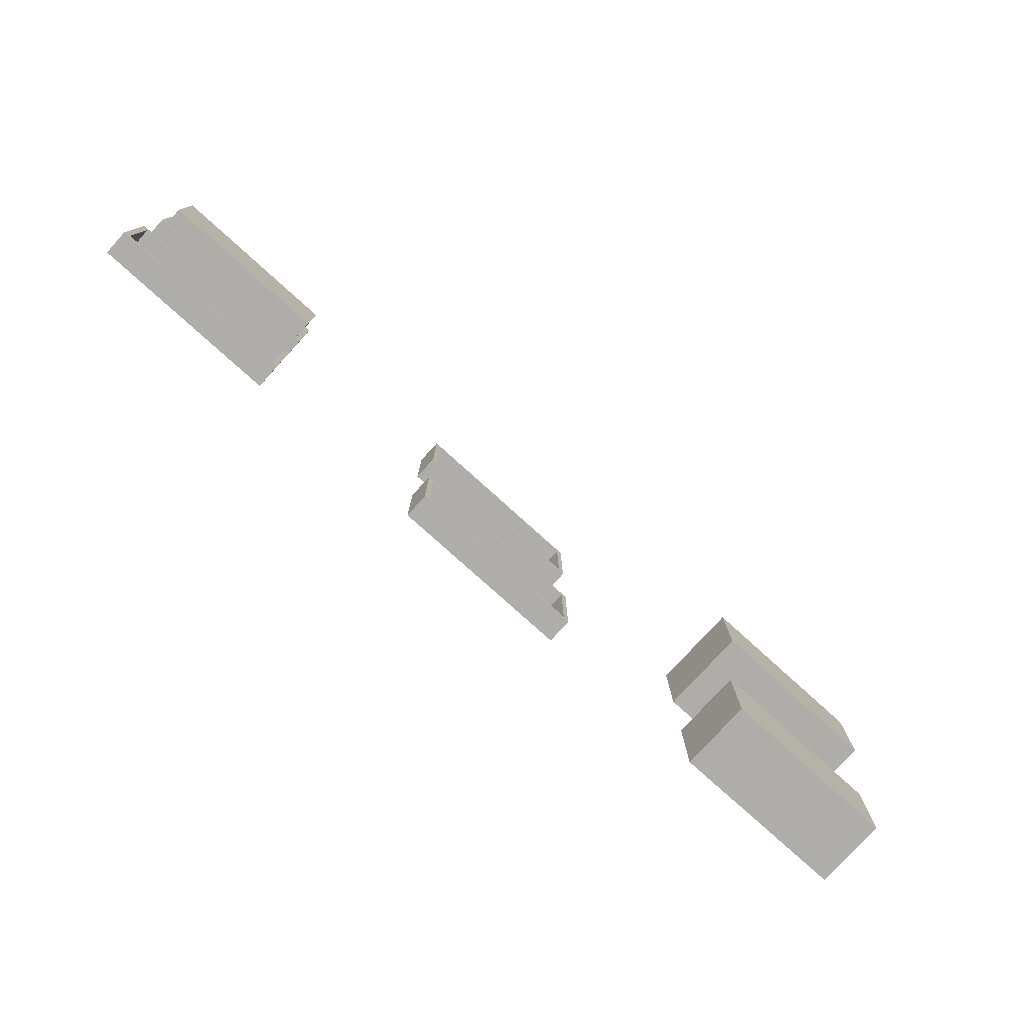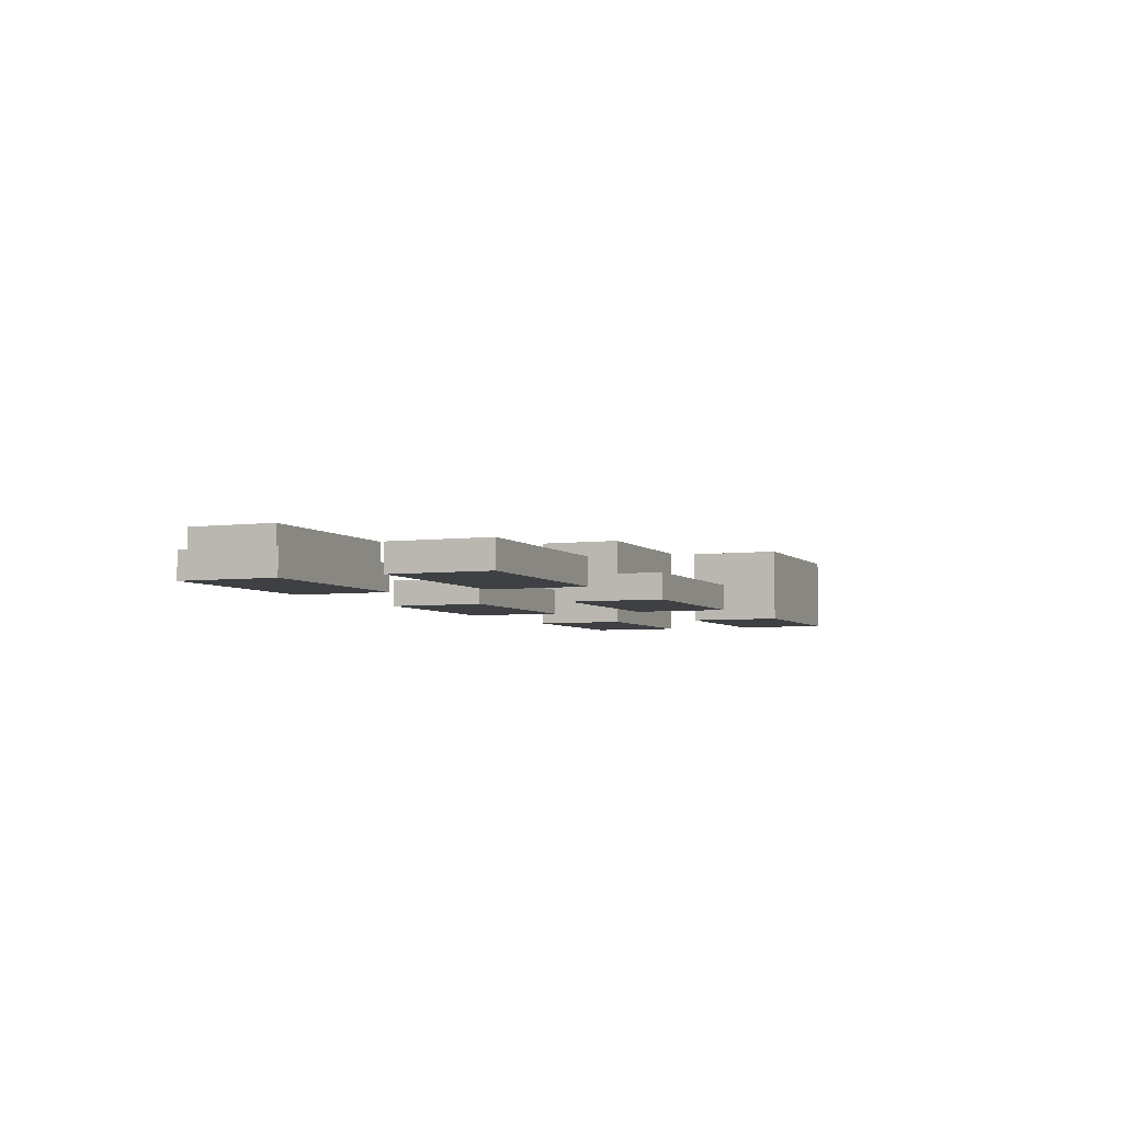
<metadata>
{"format":"obj","ext":"obj","renderer":"f3d","projection":"perspective","resolution":1024,"background":"white","views":[{"elev":-77.4,"azim":-42.2,"up":"+Y"},{"elev":-4.7,"azim":-67.5,"up":"+Z"}]}
</metadata>
<code>
g object_1
v 3990 9.47 0
v 3990 9.47 400
v 4990 9.47 0
v 4990 9.47 400
v 4990 9.47 0
v 4990 9.47 400
v 4990 509.5 0
v 4990 509.5 400
v 4990 509.5 0
v 4990 509.5 400
v 3990 509.5 0
v 3990 509.5 400
v 3990 509.5 0
v 3990 509.5 400
v 3990 9.47 0
v 3990 9.47 400
v 3990 9.47 0
v 4990 9.47 0
v 4990 509.5 0
v 3990 509.5 0
v 3990 9.47 400
v 4990 9.47 400
v 4990 509.5 400
v 3990 509.5 400
f 1 3 4 2
f 5 7 8 6
f 9 11 12 10
f 13 15 16 14
f 18 17 20
f 20 19 18
f 22 24 21
f 24 22 23
g object_2
v 3990 1009 0
v 3990 1009 500
v 4990 1009 0
v 4990 1009 500
v 4990 1009 0
v 4990 1009 500
v 4990 1509 0
v 4990 1509 500
v 4990 1509 0
v 4990 1509 500
v 3990 1509 0
v 3990 1509 500
v 3990 1509 0
v 3990 1509 500
v 3990 1009 0
v 3990 1009 500
v 3990 1009 0
v 4990 1009 0
v 4990 1509 0
v 3990 1509 0
v 3990 1009 500
v 4990 1009 500
v 4990 1509 500
v 3990 1509 500
f 25 27 28 26
f 29 31 32 30
f 33 35 36 34
f 37 39 40 38
f 42 41 44
f 44 43 42
f 46 48 45
f 48 46 47
g object_3
v 2990 1009 0
v 2990 1009 135
v 2990 1509 0
v 2990 1509 135
v 2990 1259 0
v 2990 1409 135
v 2990 1309 135
v 2990 1209 135
v 2990 1109 135
v 2990 1509 0
v 2990 1509 135
v 1990 1509 0
v 1990 1509 135
v 2490 1509 0
v 2090 1509 135
v 2190 1509 135
v 2290 1509 135
v 2390 1509 135
v 2490 1509 135
v 2590 1509 135
v 2690 1509 135
v 2790 1509 135
v 2890 1509 135
v 1990 1509 0
v 1990 1509 135
v 1990 1009 0
v 1990 1009 135
v 1990 1259 0
v 1990 1109 135
v 1990 1209 135
v 1990 1309 135
v 1990 1409 135
v 1990 1009 0
v 1990 1009 135
v 2990 1009 0
v 2990 1009 135
v 2490 1009 0
v 2890 1009 135
v 2790 1009 135
v 2690 1009 135
v 2590 1009 135
v 2490 1009 135
v 2390 1009 135
v 2290 1009 135
v 2190 1009 135
v 2090 1009 135
v 2990 1009 0
v 1990 1009 0
v 2990 1509 0
v 1990 1509 0
v 2990 1259 0
v 2490 1509 0
v 1990 1259 0
v 2490 1009 0
v 2990 1009 135
v 1990 1009 135
v 2990 1509 135
v 1990 1509 135
v 2990 1109 135
v 2990 1209 135
v 2990 1309 135
v 2990 1409 135
v 2890 1509 135
v 2790 1509 135
v 2690 1509 135
v 2590 1509 135
v 2490 1509 135
v 2390 1509 135
v 2290 1509 135
v 2190 1509 135
v 2090 1509 135
v 1990 1409 135
v 1990 1309 135
v 1990 1209 135
v 1990 1109 135
v 2090 1009 135
v 2190 1009 135
v 2290 1009 135
v 2390 1009 135
v 2490 1009 135
v 2590 1009 135
v 2690 1009 135
v 2790 1009 135
v 2890 1009 135
v 2960 1039 135
v 2855 1039 135
v 2751 1039 135
v 2646 1039 135
v 2542 1039 135
v 2437 1039 135
v 2333 1039 135
v 2228 1039 135
v 2124 1039 135
v 2020 1039 135
v 2020 1127 135
v 2020 1215 135
v 2020 1303 135
v 2020 1391 135
v 2020 1479 135
v 2124 1479 135
v 2228 1479 135
v 2333 1479 135
v 2437 1479 135
v 2542 1479 135
v 2646 1479 135
v 2751 1479 135
v 2855 1479 135
v 2960 1479 135
v 2960 1391 135
v 2960 1303 135
v 2960 1215 135
v 2960 1127 135
v 2960 1039 35
v 2960 1479 35
v 2020 1039 35
v 2020 1479 35
v 2960 1259 35
v 2490 1479 35
v 2020 1259 35
v 2490 1039 35
v 2020 1039 35
v 2020 1039 135
v 2960 1039 35
v 2960 1039 135
v 2490 1039 35
v 2855 1039 135
v 2751 1039 135
v 2646 1039 135
v 2542 1039 135
v 2437 1039 135
v 2333 1039 135
v 2228 1039 135
v 2124 1039 135
v 2020 1479 35
v 2020 1479 135
v 2020 1039 35
v 2020 1039 135
v 2020 1259 35
v 2020 1127 135
v 2020 1215 135
v 2020 1303 135
v 2020 1391 135
v 2960 1479 35
v 2960 1479 135
v 2020 1479 35
v 2020 1479 135
v 2490 1479 35
v 2124 1479 135
v 2228 1479 135
v 2333 1479 135
v 2437 1479 135
v 2542 1479 135
v 2646 1479 135
v 2751 1479 135
v 2855 1479 135
v 2960 1039 35
v 2960 1039 135
v 2960 1479 35
v 2960 1479 135
v 2960 1259 35
v 2960 1391 135
v 2960 1303 135
v 2960 1215 135
v 2960 1127 135
f 57 50 49
f 57 53 56
f 53 57 49
f 53 51 54 55
f 51 52 54
f 56 53 55
f 71 59 58
f 58 62 69 70
f 58 70 71
f 62 68 69
f 68 62 67
f 67 62 66
f 62 60 64 65
f 66 62 65
f 60 61 63
f 63 64 60
f 80 73 72
f 80 76 79
f 76 80 72
f 76 74 77 78
f 74 75 77
f 79 76 78
f 94 82 81
f 81 85 92 93
f 81 93 94
f 85 91 92
f 91 85 90
f 90 85 89
f 85 83 87 88
f 89 85 88
f 83 84 86
f 86 87 83
f 102 99 95
f 102 96 101
f 100 99 102
f 102 101 100
f 100 101 98
f 97 99 100
f 132 103 133 134
f 103 107 160 133
f 130 131 135 136
f 134 135 131 132
f 129 130 136 137
f 107 108 159 160
f 108 109 158 159
f 128 129 137
f 127 128 138
f 137 138 128
f 126 127 138 139
f 125 126 139 140
f 104 124 141 142
f 124 125 140 141
f 122 123 143 144
f 142 143 123 104
f 144 145 121 122
f 157 158 109 110
f 156 157 110 105
f 154 155 111 112
f 155 156 105 111
f 112 113 153 154
f 152 153 113 114
f 115 152 114
f 150 151 116 117
f 149 150 117 118
f 145 146 120 121
f 148 149 118 119
f 146 147 106 120
f 147 148 119 106
f 115 116 151
f 115 151 152
f 165 168 161
f 165 162 166
f 166 168 165
f 166 167 163 168
f 167 166 164
f 170 181 169
f 180 169 181
f 180 179 173
f 179 178 173
f 169 180 173
f 176 173 177
f 173 176 175 171
f 178 177 173
f 171 174 172
f 174 171 175
f 190 182 183
f 190 189 186
f 186 182 190
f 186 188 187 184
f 184 187 185
f 189 188 186
f 192 203 191
f 202 191 203
f 202 201 195
f 201 200 195
f 191 202 195
f 198 195 199
f 195 198 197 193
f 200 199 195
f 193 196 194
f 196 193 197
f 212 204 205
f 212 211 208
f 208 204 212
f 208 210 209 206
f 206 209 207
f 211 210 208
g object_4
v 2990 9.47 0
v 2990 9.47 135
v 2990 509.5 0
v 2990 509.5 135
v 2990 259.5 0
v 2990 409.5 135
v 2990 309.5 135
v 2990 209.5 135
v 2990 109.5 135
v 2990 509.5 0
v 2990 509.5 135
v 1990 509.5 0
v 1990 509.5 135
v 2490 509.5 0
v 2090 509.5 135
v 2190 509.5 135
v 2290 509.5 135
v 2390 509.5 135
v 2490 509.5 135
v 2590 509.5 135
v 2690 509.5 135
v 2790 509.5 135
v 2890 509.5 135
v 1990 509.5 0
v 1990 509.5 135
v 1990 9.47 0
v 1990 9.47 135
v 1990 259.5 0
v 1990 109.5 135
v 1990 209.5 135
v 1990 309.5 135
v 1990 409.5 135
v 1990 9.47 0
v 1990 9.47 135
v 2990 9.47 0
v 2990 9.47 135
v 2490 9.47 0
v 2890 9.47 135
v 2790 9.47 135
v 2690 9.47 135
v 2590 9.47 135
v 2490 9.47 135
v 2390 9.47 135
v 2290 9.47 135
v 2190 9.47 135
v 2090 9.47 135
v 2990 9.47 0
v 1990 9.47 0
v 2990 509.5 0
v 1990 509.5 0
v 2990 259.5 0
v 2490 509.5 0
v 1990 259.5 0
v 2490 9.47 0
v 2990 9.47 135
v 1990 9.47 135
v 2990 509.5 135
v 1990 509.5 135
v 2990 109.5 135
v 2990 209.5 135
v 2990 309.5 135
v 2990 409.5 135
v 2890 509.5 135
v 2790 509.5 135
v 2690 509.5 135
v 2590 509.5 135
v 2490 509.5 135
v 2390 509.5 135
v 2290 509.5 135
v 2190 509.5 135
v 2090 509.5 135
v 1990 409.5 135
v 1990 309.5 135
v 1990 209.5 135
v 1990 109.5 135
v 2090 9.47 135
v 2190 9.47 135
v 2290 9.47 135
v 2390 9.47 135
v 2490 9.47 135
v 2590 9.47 135
v 2690 9.47 135
v 2790 9.47 135
v 2890 9.47 135
v 2960 39.47 135
v 2855 39.47 135
v 2751 39.47 135
v 2646 39.47 135
v 2542 39.47 135
v 2437 39.47 135
v 2333 39.47 135
v 2228 39.47 135
v 2124 39.47 135
v 2020 39.47 135
v 2020 127.5 135
v 2020 215.5 135
v 2020 303.5 135
v 2020 391.5 135
v 2020 479.5 135
v 2124 479.5 135
v 2228 479.5 135
v 2333 479.5 135
v 2437 479.5 135
v 2542 479.5 135
v 2646 479.5 135
v 2751 479.5 135
v 2855 479.5 135
v 2960 479.5 135
v 2960 391.5 135
v 2960 303.5 135
v 2960 215.5 135
v 2960 127.5 135
v 2960 39.47 35
v 2960 479.5 35
v 2020 39.47 35
v 2020 479.5 35
v 2960 259.5 35
v 2490 479.5 35
v 2020 259.5 35
v 2490 39.47 35
v 2020 39.47 35
v 2020 39.47 135
v 2960 39.47 35
v 2960 39.47 135
v 2490 39.47 35
v 2855 39.47 135
v 2751 39.47 135
v 2646 39.47 135
v 2542 39.47 135
v 2437 39.47 135
v 2333 39.47 135
v 2228 39.47 135
v 2124 39.47 135
v 2020 479.5 35
v 2020 479.5 135
v 2020 39.47 35
v 2020 39.47 135
v 2020 259.5 35
v 2020 127.5 135
v 2020 215.5 135
v 2020 303.5 135
v 2020 391.5 135
v 2960 479.5 35
v 2960 479.5 135
v 2020 479.5 35
v 2020 479.5 135
v 2490 479.5 35
v 2124 479.5 135
v 2228 479.5 135
v 2333 479.5 135
v 2437 479.5 135
v 2542 479.5 135
v 2646 479.5 135
v 2751 479.5 135
v 2855 479.5 135
v 2960 39.47 35
v 2960 39.47 135
v 2960 479.5 35
v 2960 479.5 135
v 2960 259.5 35
v 2960 391.5 135
v 2960 303.5 135
v 2960 215.5 135
v 2960 127.5 135
f 221 214 213
f 221 217 220
f 217 221 213
f 217 215 218 219
f 215 216 218
f 220 217 219
f 235 223 222
f 222 226 233 234
f 222 234 235
f 226 232 233
f 232 226 231
f 231 226 230
f 226 224 228 229
f 230 226 229
f 224 225 227
f 227 228 224
f 244 237 236
f 244 240 243
f 240 244 236
f 240 238 241 242
f 238 239 241
f 243 240 242
f 258 246 245
f 245 249 256 257
f 245 257 258
f 249 255 256
f 255 249 254
f 254 249 253
f 249 247 251 252
f 253 249 252
f 247 248 250
f 250 251 247
f 266 263 259
f 266 260 265
f 264 263 266
f 266 265 264
f 264 265 262
f 261 263 264
f 296 267 297 298
f 267 271 324 297
f 294 295 299 300
f 298 299 295 296
f 293 294 300 301
f 271 272 323 324
f 322 323 272 273
f 292 293 301
f 291 292 302
f 301 302 292
f 290 291 302 303
f 289 290 303 304
f 268 288 305 306
f 288 289 304 305
f 286 287 307 308
f 306 307 287 268
f 308 309 285 286
f 321 322 273 274
f 320 321 274 269
f 318 319 275 276
f 319 320 269 275
f 276 277 317 318
f 316 317 277 278
f 279 316 278
f 314 315 280 281
f 313 314 281 282
f 309 310 284 285
f 312 313 282 283
f 310 311 270 284
f 311 312 283 270
f 279 280 315
f 279 315 316
f 329 332 325
f 329 326 330
f 331 332 329
f 329 330 331
f 331 330 328
f 327 332 331
f 334 345 333
f 344 333 345
f 344 343 337
f 343 342 337
f 333 344 337
f 340 337 341
f 337 340 339 335
f 342 341 337
f 335 338 336
f 338 335 339
f 354 346 347
f 354 353 350
f 350 346 354
f 350 352 351 348
f 348 351 349
f 353 352 350
f 356 367 355
f 366 355 367
f 366 365 359
f 365 364 359
f 355 366 359
f 362 359 363
f 359 362 361 357
f 364 363 359
f 357 360 358
f 360 357 361
f 376 368 369
f 376 375 372
f 372 368 376
f 372 374 373 370
f 370 373 371
f 375 374 372
g object_5
v 959.5 1039 35
v 959.5 1039 235
v 959.5 1479 35
v 959.5 1479 235
v 959.5 1479 35
v 959.5 1479 235
v 19.54 1479 35
v 19.54 1479 235
v 19.54 1479 35
v 19.54 1479 235
v 19.54 1039 35
v 19.54 1039 235
v 19.54 1039 35
v 19.54 1039 235
v 959.5 1039 35
v 959.5 1039 235
v 959.5 1039 35
v 959.5 1479 35
v 19.54 1479 35
v 19.54 1039 35
v 959.5 1039 235
v 959.5 1479 235
v 19.54 1479 235
v 19.54 1039 235
f 377 379 380 378
f 381 383 384 382
f 385 387 388 386
f 389 391 392 390
f 393 396 395
f 395 394 393
f 397 399 400
f 399 397 398
g object_6
v 989.5 1009 0
v 989.5 1009 135
v 989.5 1509 0
v 989.5 1509 135
v 989.5 1259 0
v 989.5 1409 135
v 989.5 1309 135
v 989.5 1209 135
v 989.5 1109 135
v 989.5 1509 0
v 989.5 1509 135
v -10.46 1509 0
v -10.46 1509 135
v 489.5 1509 0
v 89.54 1509 135
v 189.5 1509 135
v 289.5 1509 135
v 389.5 1509 135
v 489.5 1509 135
v 589.5 1509 135
v 689.5 1509 135
v 789.5 1509 135
v 889.5 1509 135
v -10.46 1509 0
v -10.46 1509 135
v -10.46 1009 0
v -10.46 1009 135
v -10.46 1259 0
v -10.46 1109 135
v -10.46 1209 135
v -10.46 1309 135
v -10.46 1409 135
v -10.46 1009 0
v -10.46 1009 135
v 989.5 1009 0
v 989.5 1009 135
v 489.5 1009 0
v 889.5 1009 135
v 789.5 1009 135
v 689.5 1009 135
v 589.5 1009 135
v 489.5 1009 135
v 389.5 1009 135
v 289.5 1009 135
v 189.5 1009 135
v 89.54 1009 135
v 989.5 1009 0
v -10.46 1009 0
v 989.5 1509 0
v -10.46 1509 0
v 989.5 1259 0
v 489.5 1509 0
v -10.46 1259 0
v 489.5 1009 0
v 989.5 1009 135
v -10.46 1009 135
v 989.5 1509 135
v -10.46 1509 135
v 989.5 1109 135
v 989.5 1209 135
v 989.5 1309 135
v 989.5 1409 135
v 889.5 1509 135
v 789.5 1509 135
v 689.5 1509 135
v 589.5 1509 135
v 489.5 1509 135
v 389.5 1509 135
v 289.5 1509 135
v 189.5 1509 135
v 89.54 1509 135
v -10.46 1409 135
v -10.46 1309 135
v -10.46 1209 135
v -10.46 1109 135
v 89.54 1009 135
v 189.5 1009 135
v 289.5 1009 135
v 389.5 1009 135
v 489.5 1009 135
v 589.5 1009 135
v 689.5 1009 135
v 789.5 1009 135
v 889.5 1009 135
v 959.5 1039 135
v 855.1 1039 135
v 750.6 1039 135
v 646.2 1039 135
v 541.8 1039 135
v 437.3 1039 135
v 332.9 1039 135
v 228.4 1039 135
v 124 1039 135
v 19.54 1039 135
v 19.54 1127 135
v 19.54 1215 135
v 19.54 1303 135
v 19.54 1391 135
v 19.54 1479 135
v 124 1479 135
v 228.4 1479 135
v 332.9 1479 135
v 437.3 1479 135
v 541.8 1479 135
v 646.2 1479 135
v 750.6 1479 135
v 855.1 1479 135
v 959.5 1479 135
v 959.5 1391 135
v 959.5 1303 135
v 959.5 1215 135
v 959.5 1127 135
v 959.5 1039 35
v 959.5 1479 35
v 19.54 1039 35
v 19.54 1479 35
v 959.5 1259 35
v 489.5 1479 35
v 19.54 1259 35
v 489.5 1039 35
v 19.54 1039 35
v 19.54 1039 135
v 959.5 1039 35
v 959.5 1039 135
v 489.5 1039 35
v 855.1 1039 135
v 750.6 1039 135
v 646.2 1039 135
v 541.8 1039 135
v 437.3 1039 135
v 332.9 1039 135
v 228.4 1039 135
v 124 1039 135
v 19.54 1479 35
v 19.54 1479 135
v 19.54 1039 35
v 19.54 1039 135
v 19.54 1259 35
v 19.54 1127 135
v 19.54 1215 135
v 19.54 1303 135
v 19.54 1391 135
v 959.5 1479 35
v 959.5 1479 135
v 19.54 1479 35
v 19.54 1479 135
v 489.5 1479 35
v 124 1479 135
v 228.4 1479 135
v 332.9 1479 135
v 437.3 1479 135
v 541.8 1479 135
v 646.2 1479 135
v 750.6 1479 135
v 855.1 1479 135
v 959.5 1039 35
v 959.5 1039 135
v 959.5 1479 35
v 959.5 1479 135
v 959.5 1259 35
v 959.5 1391 135
v 959.5 1303 135
v 959.5 1215 135
v 959.5 1127 135
f 409 402 401
f 409 405 408
f 405 409 401
f 405 403 406 407
f 403 404 406
f 408 405 407
f 423 411 410
f 410 414 421 422
f 410 422 423
f 414 420 421
f 420 414 419
f 419 414 418
f 414 412 416 417
f 418 414 417
f 412 413 415
f 415 416 412
f 432 425 424
f 432 428 431
f 428 432 424
f 428 426 429 430
f 426 427 429
f 431 428 430
f 446 434 433
f 433 437 444 445
f 433 445 446
f 437 443 444
f 443 437 442
f 442 437 441
f 437 435 439 440
f 441 437 440
f 435 436 438
f 438 439 435
f 451 454 453
f 454 448 453
f 451 447 454
f 452 449 451
f 452 453 450
f 451 453 452
f 484 455 485 486
f 455 459 512 485
f 482 483 487 488
f 486 487 483 484
f 481 482 488 489
f 459 460 511 512
f 460 461 510 511
f 480 481 489
f 479 480 490
f 489 490 480
f 478 479 490 491
f 477 478 491 492
f 456 476 493 494
f 476 477 492 493
f 474 475 495 496
f 494 495 475 456
f 496 497 473 474
f 509 510 461 462
f 508 509 462 457
f 506 507 463 464
f 507 508 457 463
f 464 465 505 506
f 504 505 465 466
f 467 504 466
f 502 503 468 469
f 501 502 469 470
f 497 498 472 473
f 500 501 470 471
f 498 499 458 472
f 499 500 471 458
f 467 468 503
f 467 503 504
f 517 520 513
f 517 514 518
f 518 520 517
f 518 519 515 520
f 519 518 516
f 522 533 521
f 532 521 533
f 532 531 525
f 531 530 525
f 521 532 525
f 528 525 529
f 525 528 527 523
f 530 529 525
f 523 526 524
f 526 523 527
f 542 534 535
f 542 541 538
f 538 534 542
f 538 540 539 536
f 536 539 537
f 541 540 538
f 544 555 543
f 554 543 555
f 554 553 547
f 553 552 547
f 543 554 547
f 550 547 551
f 547 550 549 545
f 552 551 547
f 545 548 546
f 548 545 549
f 564 556 557
f 564 563 560
f 560 556 564
f 560 562 561 558
f 558 561 559
f 563 562 560
g object_7
v 989.5 9.47 0
v 989.5 9.47 135
v 989.5 509.5 0
v 989.5 509.5 135
v 989.5 259.5 0
v 989.5 409.5 135
v 989.5 309.5 135
v 989.5 209.5 135
v 989.5 109.5 135
v 989.5 509.5 0
v 989.5 509.5 135
v -10.46 509.5 0
v -10.46 509.5 135
v 489.5 509.5 0
v 89.54 509.5 135
v 189.5 509.5 135
v 289.5 509.5 135
v 389.5 509.5 135
v 489.5 509.5 135
v 589.5 509.5 135
v 689.5 509.5 135
v 789.5 509.5 135
v 889.5 509.5 135
v -10.46 509.5 0
v -10.46 509.5 135
v -10.46 9.47 0
v -10.46 9.47 135
v -10.46 259.5 0
v -10.46 109.5 135
v -10.46 209.5 135
v -10.46 309.5 135
v -10.46 409.5 135
v -10.46 9.47 0
v -10.46 9.47 135
v 989.5 9.47 0
v 989.5 9.47 135
v 489.5 9.47 0
v 889.5 9.47 135
v 789.5 9.47 135
v 689.5 9.47 135
v 589.5 9.47 135
v 489.5 9.47 135
v 389.5 9.47 135
v 289.5 9.47 135
v 189.5 9.47 135
v 89.54 9.47 135
v 989.5 9.47 0
v -10.46 9.47 0
v 989.5 509.5 0
v -10.46 509.5 0
v 989.5 259.5 0
v 489.5 509.5 0
v -10.46 259.5 0
v 489.5 9.47 0
v 989.5 9.47 135
v -10.46 9.47 135
v 989.5 509.5 135
v -10.46 509.5 135
v 989.5 109.5 135
v 989.5 209.5 135
v 989.5 309.5 135
v 989.5 409.5 135
v 889.5 509.5 135
v 789.5 509.5 135
v 689.5 509.5 135
v 589.5 509.5 135
v 489.5 509.5 135
v 389.5 509.5 135
v 289.5 509.5 135
v 189.5 509.5 135
v 89.54 509.5 135
v -10.46 409.5 135
v -10.46 309.5 135
v -10.46 209.5 135
v -10.46 109.5 135
v 89.54 9.47 135
v 189.5 9.47 135
v 289.5 9.47 135
v 389.5 9.47 135
v 489.5 9.47 135
v 589.5 9.47 135
v 689.5 9.47 135
v 789.5 9.47 135
v 889.5 9.47 135
v 959.5 39.47 135
v 855.1 39.47 135
v 750.6 39.47 135
v 646.2 39.47 135
v 541.8 39.47 135
v 437.3 39.47 135
v 332.9 39.47 135
v 228.4 39.47 135
v 124 39.47 135
v 19.54 39.47 135
v 19.54 127.5 135
v 19.54 215.5 135
v 19.54 303.5 135
v 19.54 391.5 135
v 19.54 479.5 135
v 124 479.5 135
v 228.4 479.5 135
v 332.9 479.5 135
v 437.3 479.5 135
v 541.8 479.5 135
v 646.2 479.5 135
v 750.6 479.5 135
v 855.1 479.5 135
v 959.5 479.5 135
v 959.5 391.5 135
v 959.5 303.5 135
v 959.5 215.5 135
v 959.5 127.5 135
v 959.5 39.47 35
v 959.5 479.5 35
v 19.54 39.47 35
v 19.54 479.5 35
v 959.5 259.5 35
v 489.5 479.5 35
v 19.54 259.5 35
v 489.5 39.47 35
v 19.54 39.47 35
v 19.54 39.47 135
v 959.5 39.47 35
v 959.5 39.47 135
v 489.5 39.47 35
v 855.1 39.47 135
v 750.6 39.47 135
v 646.2 39.47 135
v 541.8 39.47 135
v 437.3 39.47 135
v 332.9 39.47 135
v 228.4 39.47 135
v 124 39.47 135
v 19.54 479.5 35
v 19.54 479.5 135
v 19.54 39.47 35
v 19.54 39.47 135
v 19.54 259.5 35
v 19.54 127.5 135
v 19.54 215.5 135
v 19.54 303.5 135
v 19.54 391.5 135
v 959.5 479.5 35
v 959.5 479.5 135
v 19.54 479.5 35
v 19.54 479.5 135
v 489.5 479.5 35
v 124 479.5 135
v 228.4 479.5 135
v 332.9 479.5 135
v 437.3 479.5 135
v 541.8 479.5 135
v 646.2 479.5 135
v 750.6 479.5 135
v 855.1 479.5 135
v 959.5 39.47 35
v 959.5 39.47 135
v 959.5 479.5 35
v 959.5 479.5 135
v 959.5 259.5 35
v 959.5 391.5 135
v 959.5 303.5 135
v 959.5 215.5 135
v 959.5 127.5 135
f 573 566 565
f 573 569 572
f 569 573 565
f 569 567 570 571
f 567 568 570
f 572 569 571
f 587 575 574
f 574 578 585 586
f 574 586 587
f 578 584 585
f 584 578 583
f 583 578 582
f 578 576 580 581
f 582 578 581
f 576 577 579
f 579 580 576
f 596 589 588
f 596 592 595
f 592 596 588
f 592 590 593 594
f 590 591 593
f 595 592 594
f 610 598 597
f 597 601 608 609
f 597 609 610
f 601 607 608
f 607 601 606
f 606 601 605
f 601 599 603 604
f 605 601 604
f 599 600 602
f 602 603 599
f 618 615 611
f 618 612 617
f 616 615 618
f 618 617 616
f 616 617 614
f 613 615 616
f 648 619 649 650
f 619 623 676 649
f 646 647 651 652
f 650 651 647 648
f 645 646 652 653
f 623 624 675 676
f 674 675 624 625
f 644 645 653
f 643 644 654
f 653 654 644
f 642 643 654 655
f 641 642 655 656
f 620 640 657 658
f 640 641 656 657
f 638 639 659 660
f 658 659 639 620
f 660 661 637 638
f 673 674 625 626
f 672 673 626 621
f 670 671 627 628
f 671 672 621 627
f 628 629 669 670
f 668 669 629 630
f 631 668 630
f 666 667 632 633
f 665 666 633 634
f 661 662 636 637
f 664 665 634 635
f 662 663 622 636
f 663 664 635 622
f 631 632 667
f 631 667 668
f 681 684 677
f 681 678 682
f 683 684 681
f 681 682 683
f 683 682 680
f 679 684 683
f 686 697 685
f 696 685 697
f 696 695 689
f 695 694 689
f 685 696 689
f 692 689 693
f 689 692 691 687
f 694 693 689
f 687 690 688
f 690 687 691
f 706 698 699
f 706 705 702
f 702 698 706
f 702 704 703 700
f 700 703 701
f 705 704 702
f 708 719 707
f 718 707 719
f 718 717 711
f 717 716 711
f 707 718 711
f 714 711 715
f 711 714 713 709
f 716 715 711
f 709 712 710
f 712 709 713
f 728 720 721
f 728 727 724
f 724 720 728
f 724 726 725 722
f 722 725 723
f 727 726 724

</code>
